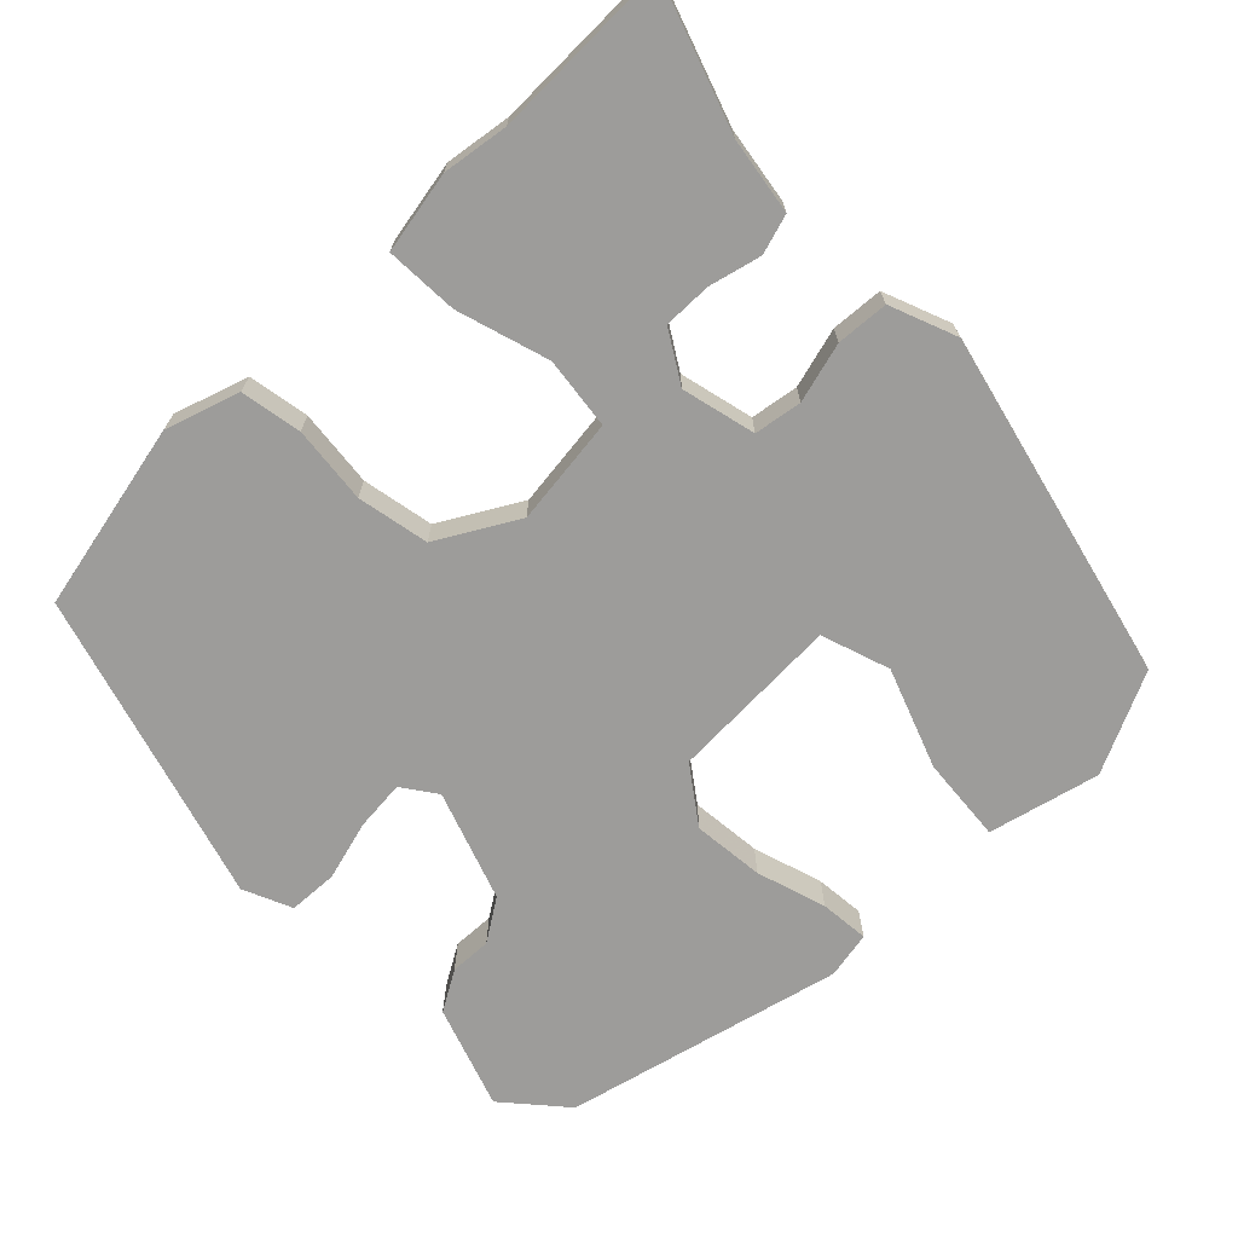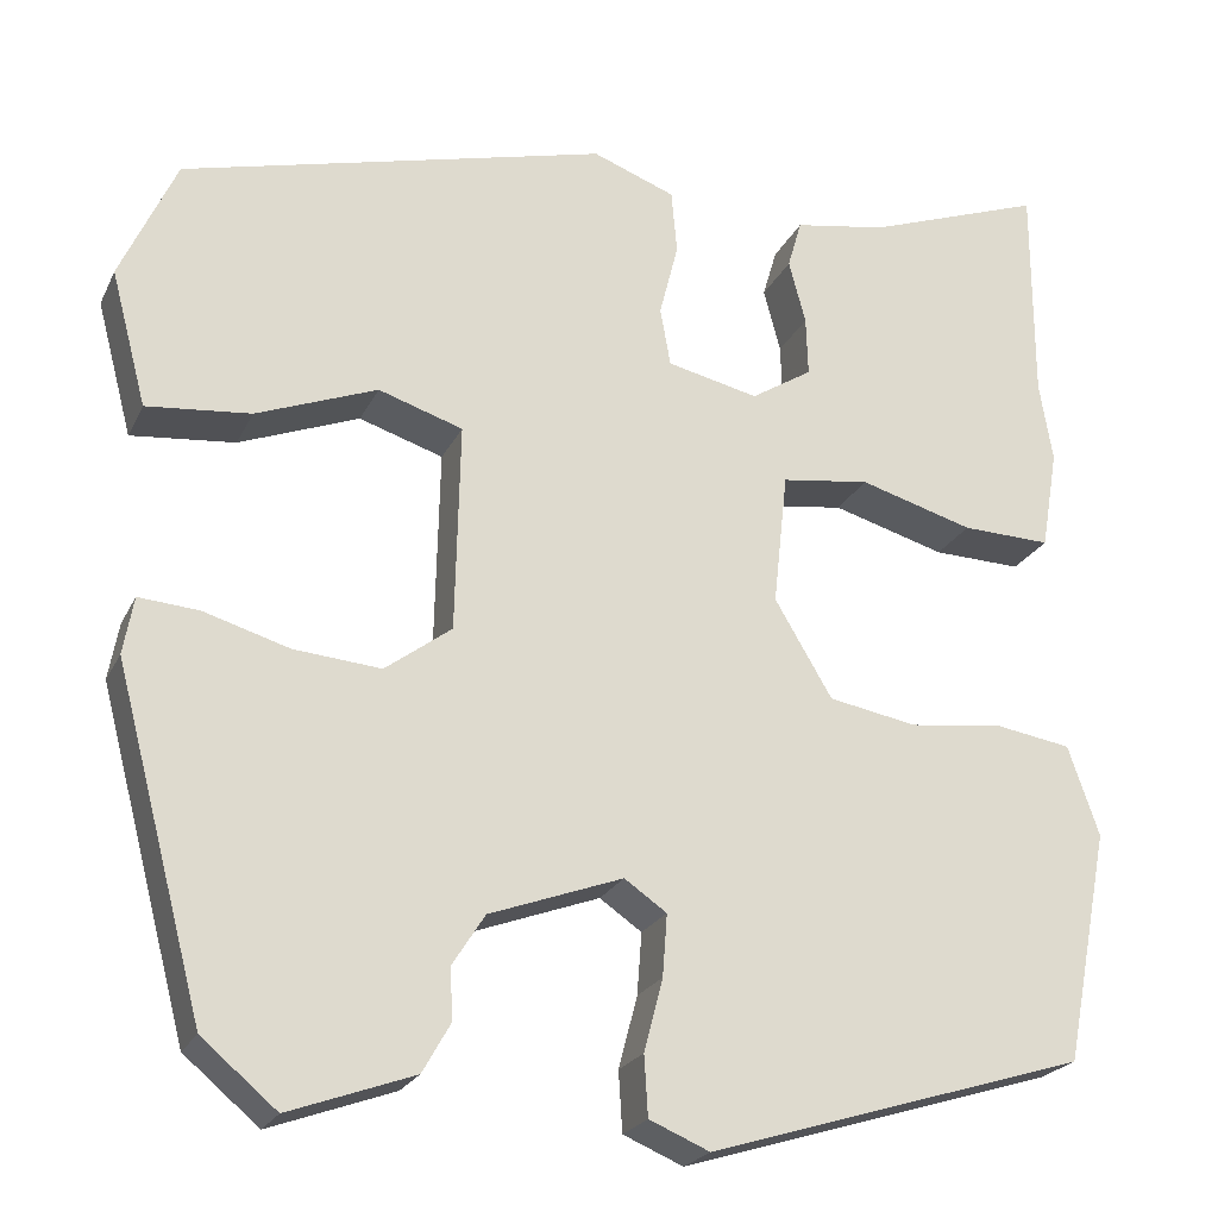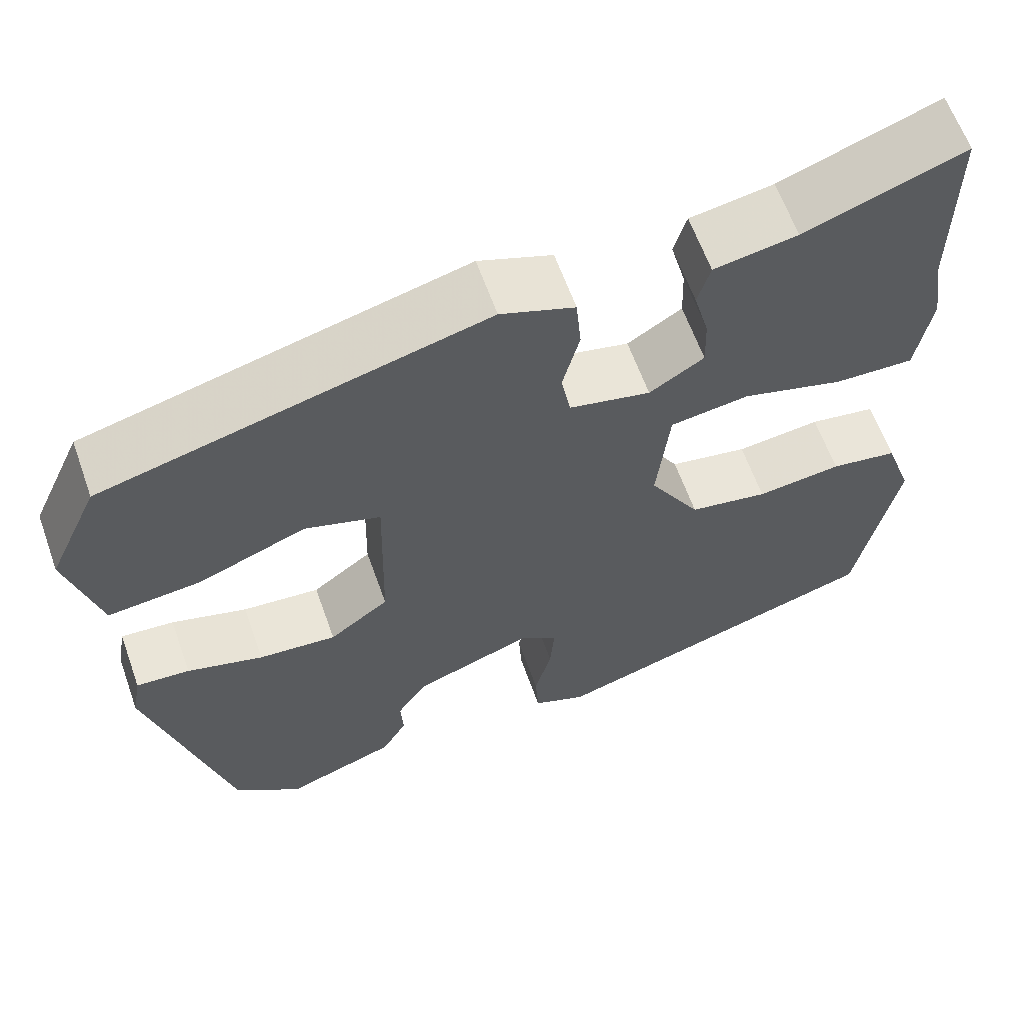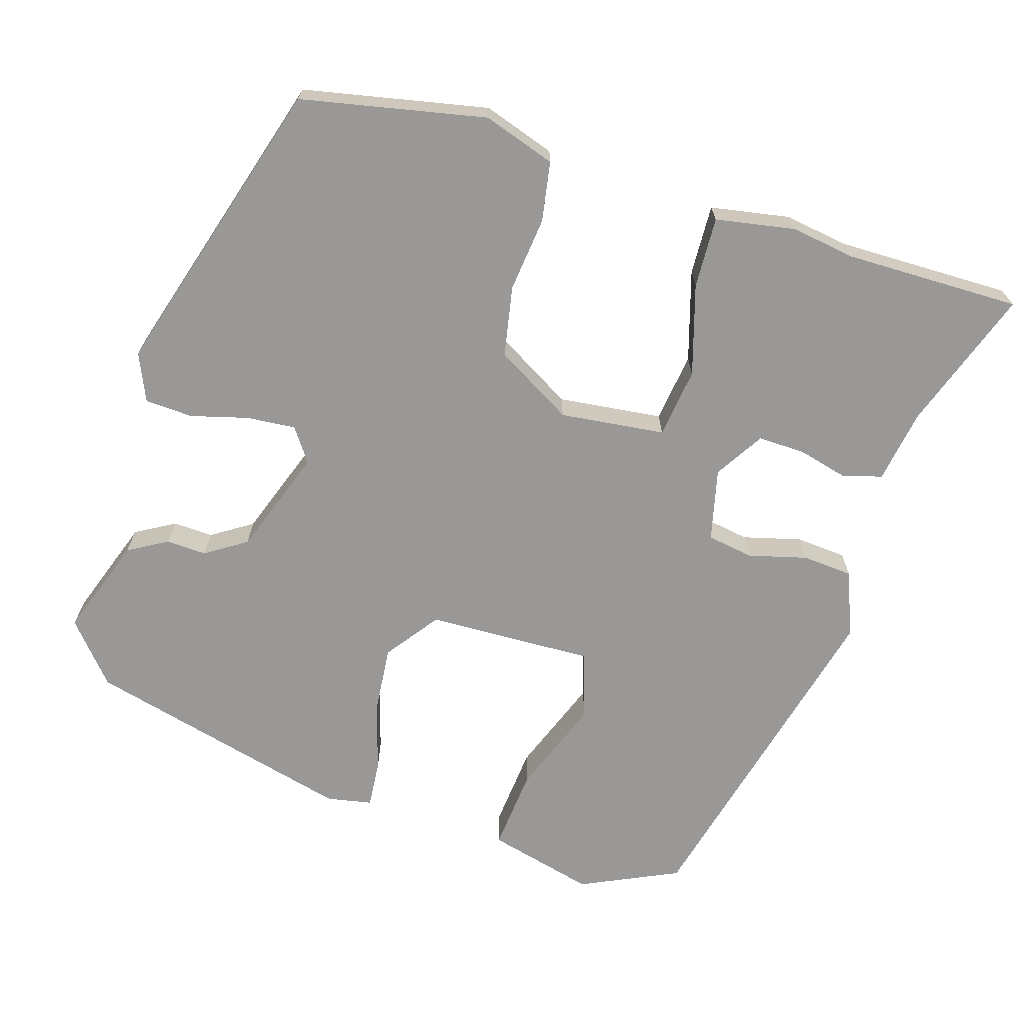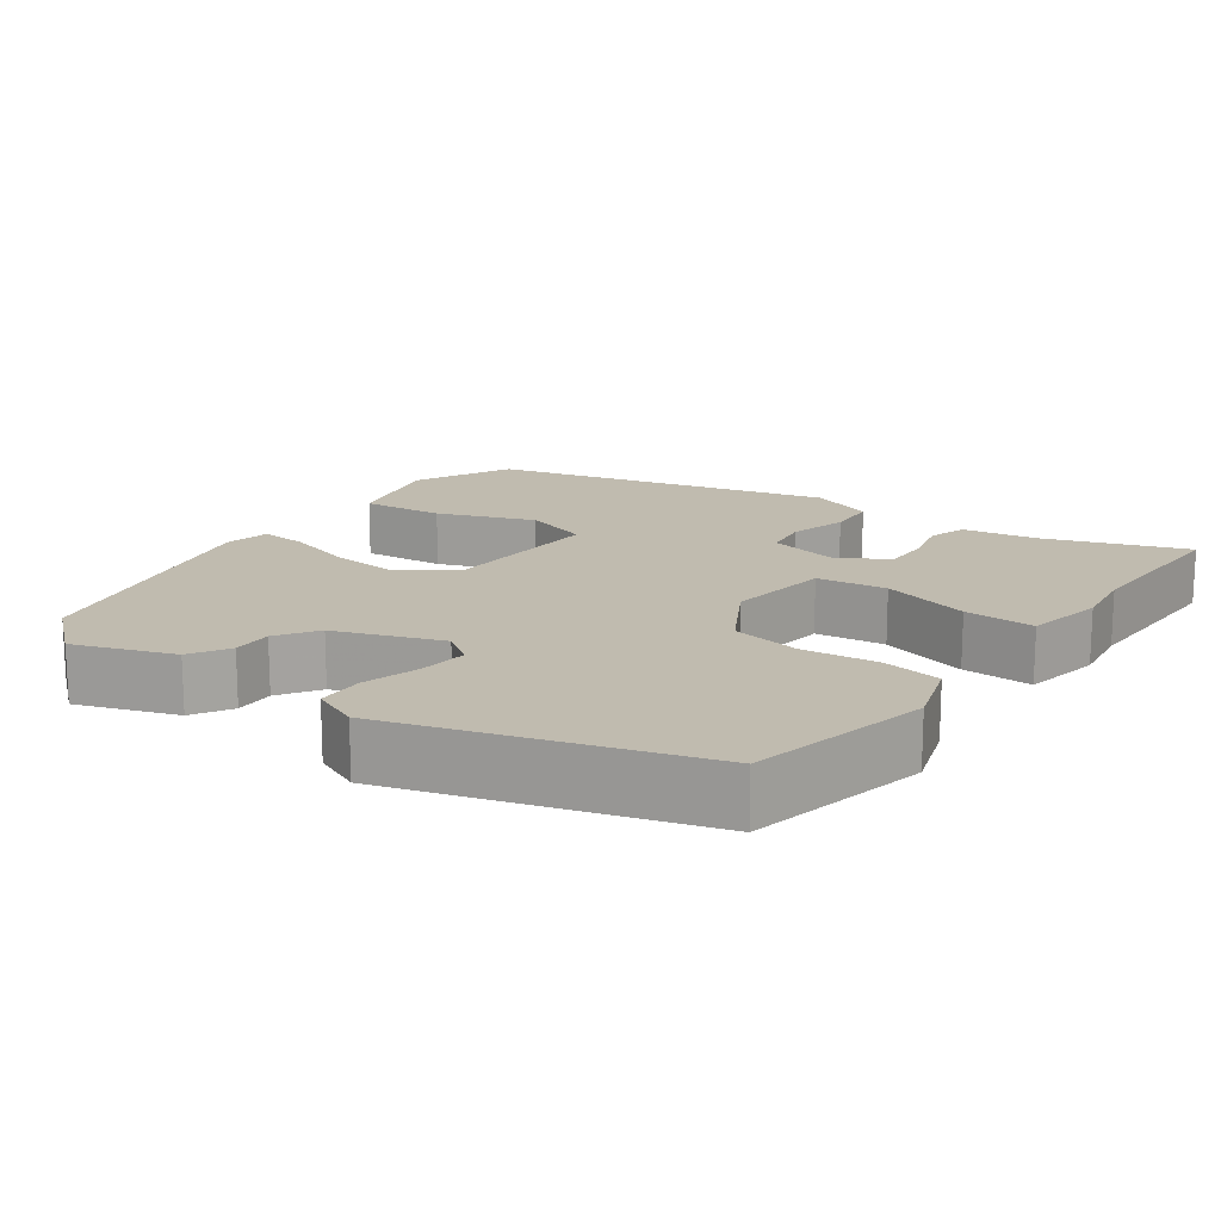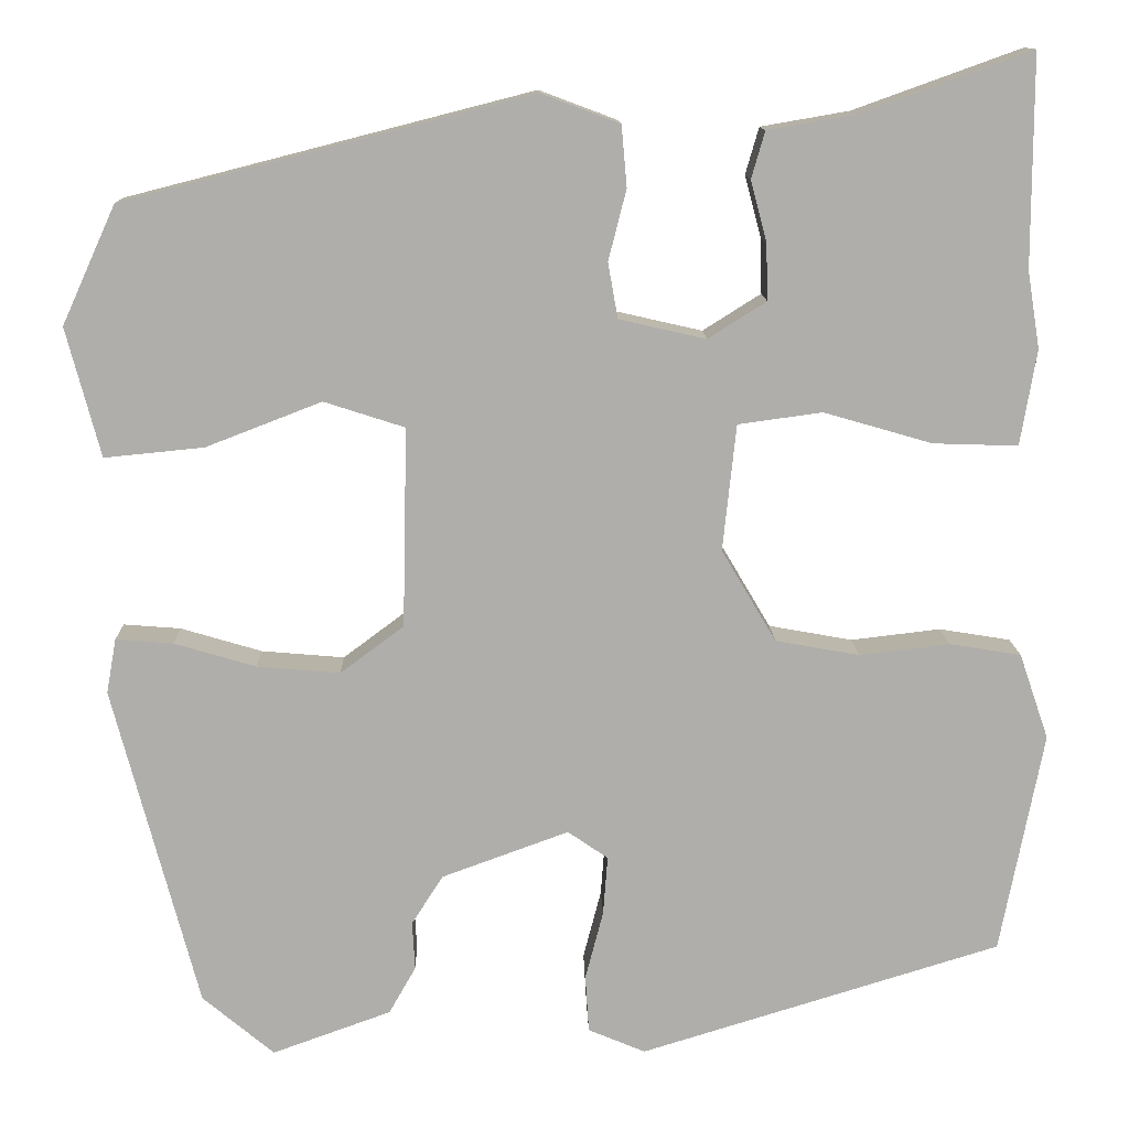
<metadata>
{"format":"obj","ext":"obj","renderer":"f3d","projection":"perspective","resolution":1024,"background":"white","views":[{"elev":-70.2,"azim":-44.7,"up":"+Y"},{"elev":-22.9,"azim":159.6,"up":"+Z"},{"elev":62.3,"azim":160.4,"up":"+Z"},{"elev":-68.6,"azim":-106.6,"up":"+Y"},{"elev":16.1,"azim":-143.5,"up":"+Y"},{"elev":12.4,"azim":178.6,"up":"+Z"}]}
</metadata>
<code>
v -0.5 0.07 0.348
v -0.5 0.07 0.583
v -0.311 0.07 0.515
v -0.212 0.07 0.498
v -0.197 0.07 0.446
v -0.215 0.07 0.378
v -0.217 0.07 0.315
v -0.152 0.07 0.274
v -0.055 0.07 0.296
v -0.044 0.07 0.358
v -0.064 0.07 0.437
v -0.058 0.07 0.505
v 0.03 0.07 0.538
v 0.484 0.07 0.422
v 0.544 0.07 0.29
v 0.506 0.07 0.146
v 0.395 0.07 0.157
v 0.266 0.07 0.207
v 0.176 0.07 0.178
v 0.181 0.07 -0.045
v 0.252 0.07 -0.098
v 0.345 0.07 -0.09
v 0.436 0.07 -0.063
v 0.5 0.07 -0.058
v 0.511 0.07 -0.119
v 0.416 0.07 -0.48
v 0.336 0.07 -0.547
v 0.203 0.07 -0.499
v 0.173 0.07 -0.446
v 0.176 0.07 -0.392
v 0.141 0.07 -0.337
v -0.001 0.07 -0.285
v -0.046 0.07 -0.316
v -0.041 0.07 -0.382
v -0.021 0.07 -0.459
v -0.025 0.07 -0.523
v -0.089 0.07 -0.55
v -0.492 0.07 -0.426
v -0.54 0.07 -0.178
v -0.507 0.07 -0.082
v -0.427 0.07 -0.069
v -0.326 0.07 -0.081
v -0.232 0.07 -0.064
v -0.171 0.07 0.039
v -0.186 0.07 0.18
v -0.28 0.07 0.193
v -0.401 0.07 0.158
v -0.496 0.07 0.155
v -0.514 0.07 0.262
v -0.5 0 0.348
v -0.5 0 0.583
v -0.311 0 0.515
v -0.212 0 0.498
v -0.197 0 0.446
v -0.215 0 0.378
v -0.217 0 0.315
v -0.152 0 0.274
v -0.055 0 0.296
v -0.044 0 0.358
v -0.064 0 0.437
v -0.058 0 0.505
v 0.03 0 0.538
v 0.484 0 0.422
v 0.544 0 0.29
v 0.506 0 0.146
v 0.395 0 0.157
v 0.266 0 0.207
v 0.176 0 0.178
v 0.181 0 -0.045
v 0.252 0 -0.098
v 0.345 0 -0.09
v 0.436 0 -0.063
v 0.5 0 -0.058
v 0.511 0 -0.119
v 0.416 0 -0.48
v 0.336 0 -0.547
v 0.203 0 -0.499
v 0.173 0 -0.446
v 0.176 0 -0.392
v 0.141 0 -0.337
v -0.001 0 -0.285
v -0.046 0 -0.316
v -0.041 0 -0.382
v -0.021 0 -0.459
v -0.025 0 -0.523
v -0.089 0 -0.55
v -0.492 0 -0.426
v -0.54 0 -0.178
v -0.507 0 -0.082
v -0.427 0 -0.069
v -0.326 0 -0.081
v -0.232 0 -0.064
v -0.171 0 0.039
v -0.186 0 0.18
v -0.28 0 0.193
v -0.401 0 0.158
v -0.496 0 0.155
v -0.514 0 0.262
f 48 49 1
f 47 48 1
f 46 47 1
f 1 2 3
f 46 1 3
f 45 46 3
f 40 41 42
f 39 40 42
f 38 39 42
f 37 38 42
f 36 37 42
f 35 36 42
f 34 35 42
f 33 34 42 43
f 32 33 43 44
f 28 29 30
f 27 28 30
f 26 27 30
f 25 26 30
f 24 25 30
f 23 24 30
f 22 23 30
f 21 22 30 31
f 32 44 45
f 31 32 45
f 21 31 45
f 20 21 45
f 16 17 18
f 15 16 18
f 14 15 18
f 13 14 18
f 12 13 18
f 11 12 18
f 10 11 18
f 9 10 18 19
f 3 4 5 6
f 3 6 7
f 45 3 7
f 19 20 45
f 9 19 45
f 8 9 45
f 7 8 45
f 50 98 97
f 50 97 96
f 50 96 95
f 52 51 50
f 52 50 95
f 52 95 94
f 91 90 89
f 91 89 88
f 91 88 87
f 91 87 86
f 91 86 85
f 91 85 84
f 91 84 83
f 92 91 83 82
f 93 92 82 81
f 79 78 77
f 79 77 76
f 79 76 75
f 79 75 74
f 79 74 73
f 79 73 72
f 79 72 71
f 80 79 71 70
f 94 93 81
f 94 81 80
f 94 80 70
f 94 70 69
f 67 66 65
f 67 65 64
f 67 64 63
f 67 63 62
f 67 62 61
f 67 61 60
f 67 60 59
f 68 67 59 58
f 55 54 53 52
f 56 55 52
f 56 52 94
f 94 69 68
f 94 68 58
f 94 58 57
f 94 57 56
f 1 50 51 2
f 2 51 52 3
f 3 52 53 4
f 4 53 54 5
f 5 54 55 6
f 6 55 56 7
f 7 56 57 8
f 8 57 58 9
f 9 58 59 10
f 10 59 60 11
f 11 60 61 12
f 12 61 62 13
f 13 62 63 14
f 14 63 64 15
f 15 64 65 16
f 16 65 66 17
f 17 66 67 18
f 18 67 68 19
f 19 68 69 20
f 20 69 70 21
f 21 70 71 22
f 22 71 72 23
f 23 72 73 24
f 24 73 74 25
f 25 74 75 26
f 26 75 76 27
f 27 76 77 28
f 28 77 78 29
f 29 78 79 30
f 30 79 80 31
f 31 80 81 32
f 32 81 82 33
f 33 82 83 34
f 34 83 84 35
f 35 84 85 36
f 36 85 86 37
f 37 86 87 38
f 38 87 88 39
f 39 88 89 40
f 40 89 90 41
f 41 90 91 42
f 42 91 92 43
f 43 92 93 44
f 44 93 94 45
f 45 94 95 46
f 46 95 96 47
f 47 96 97 48
f 48 97 98 49
f 49 98 50 1

</code>
